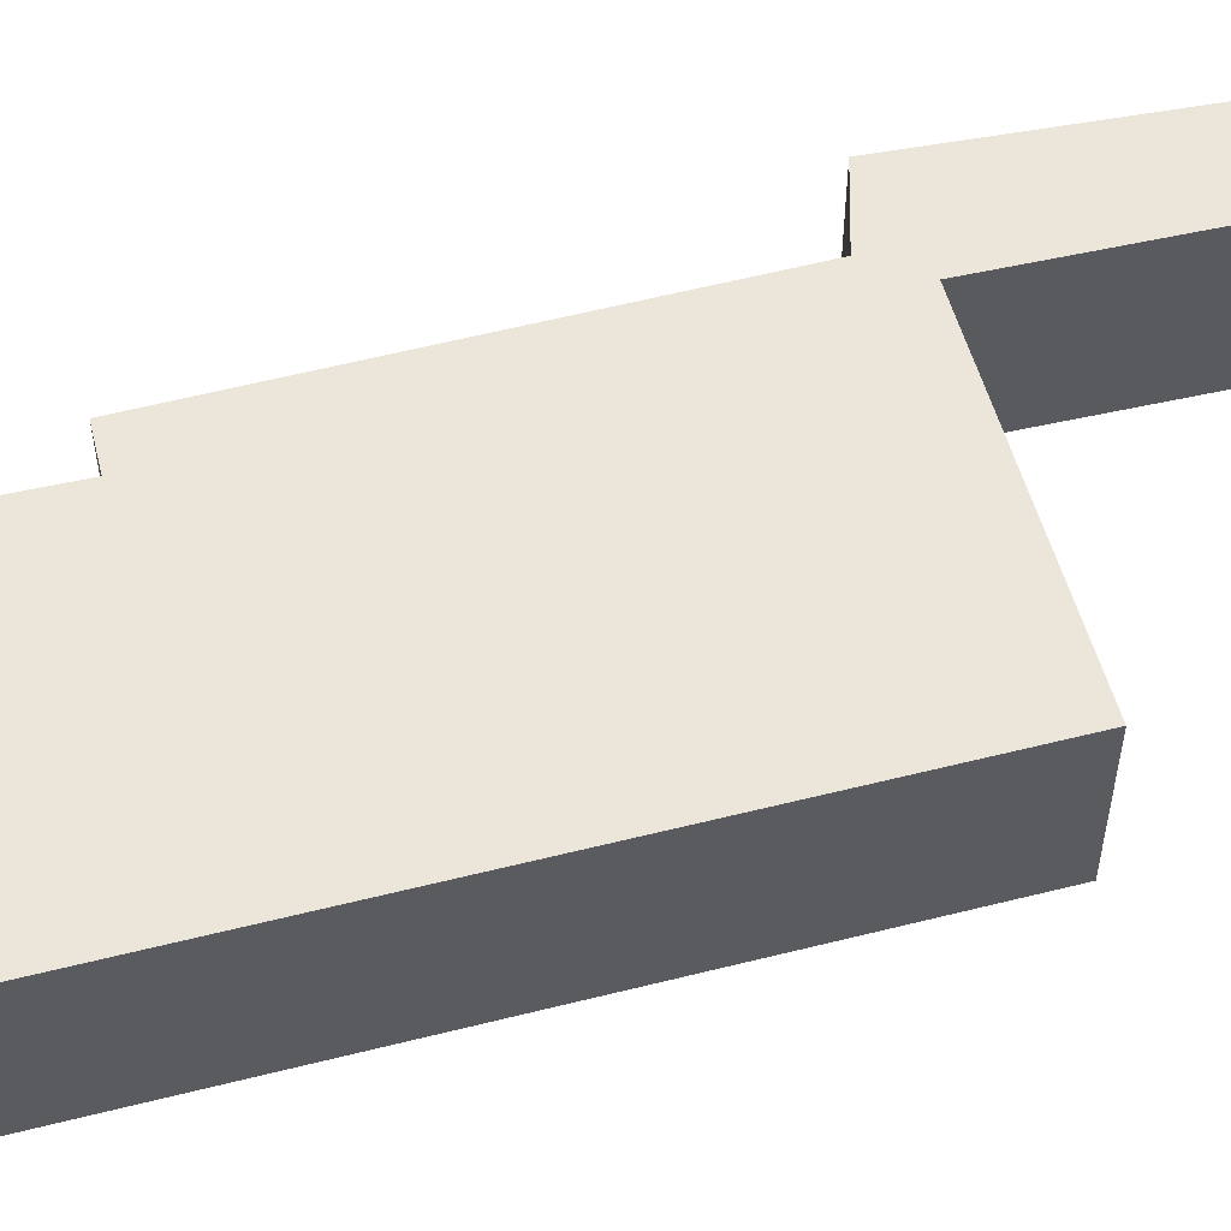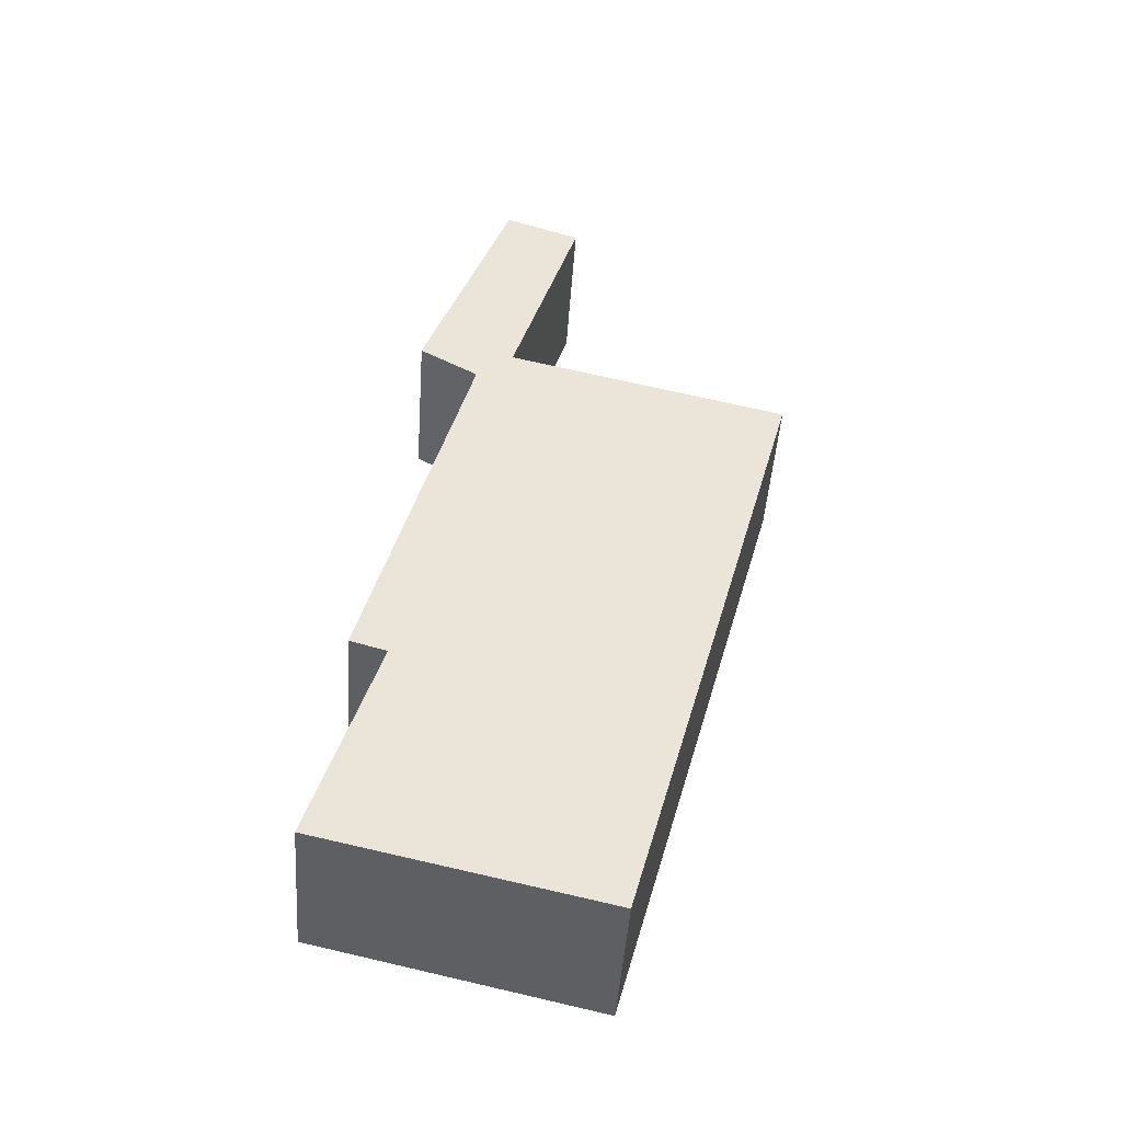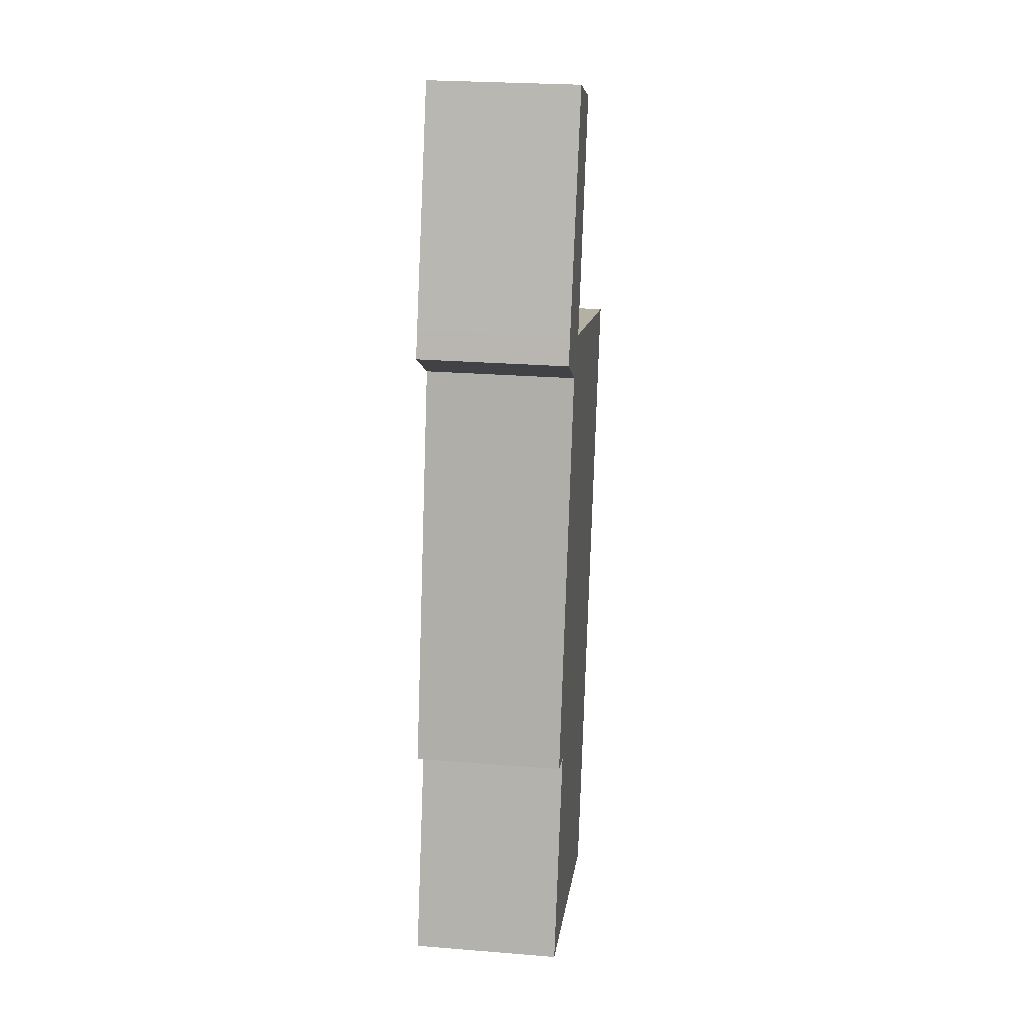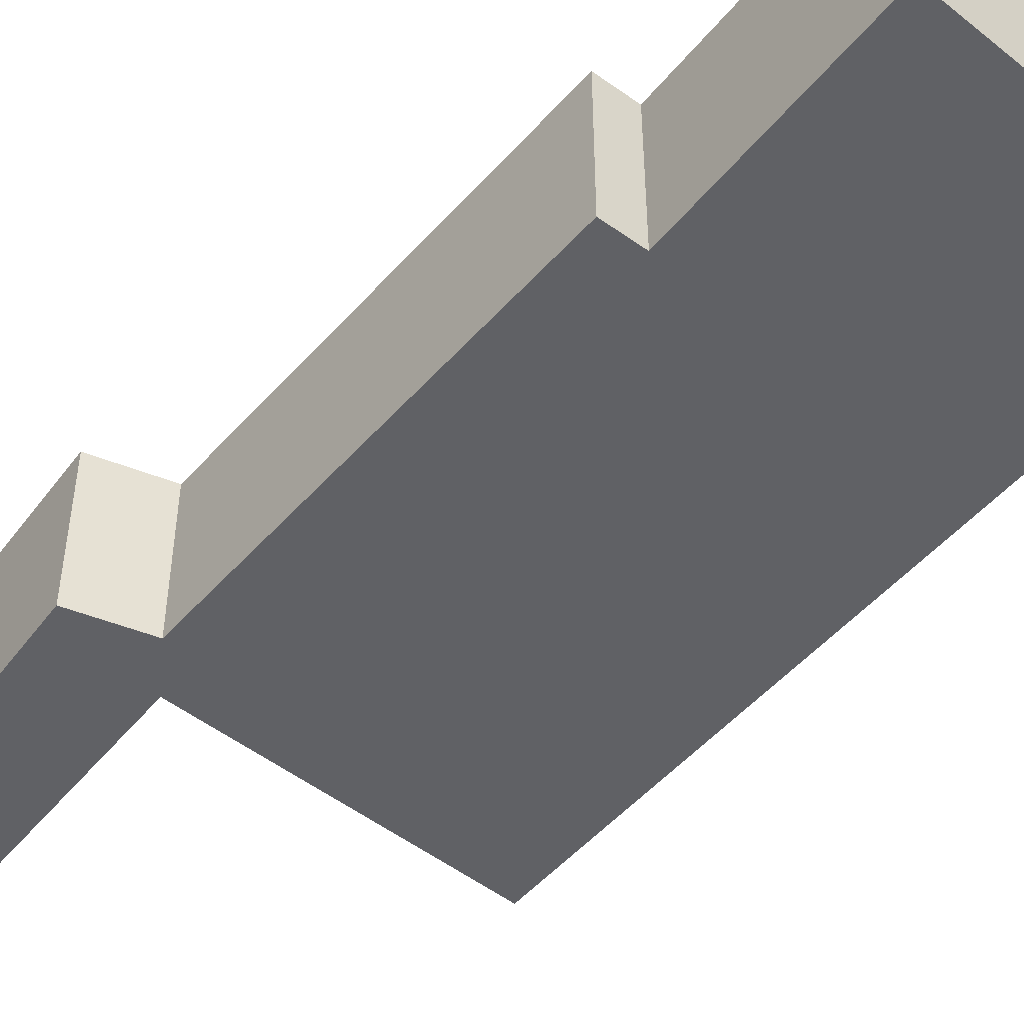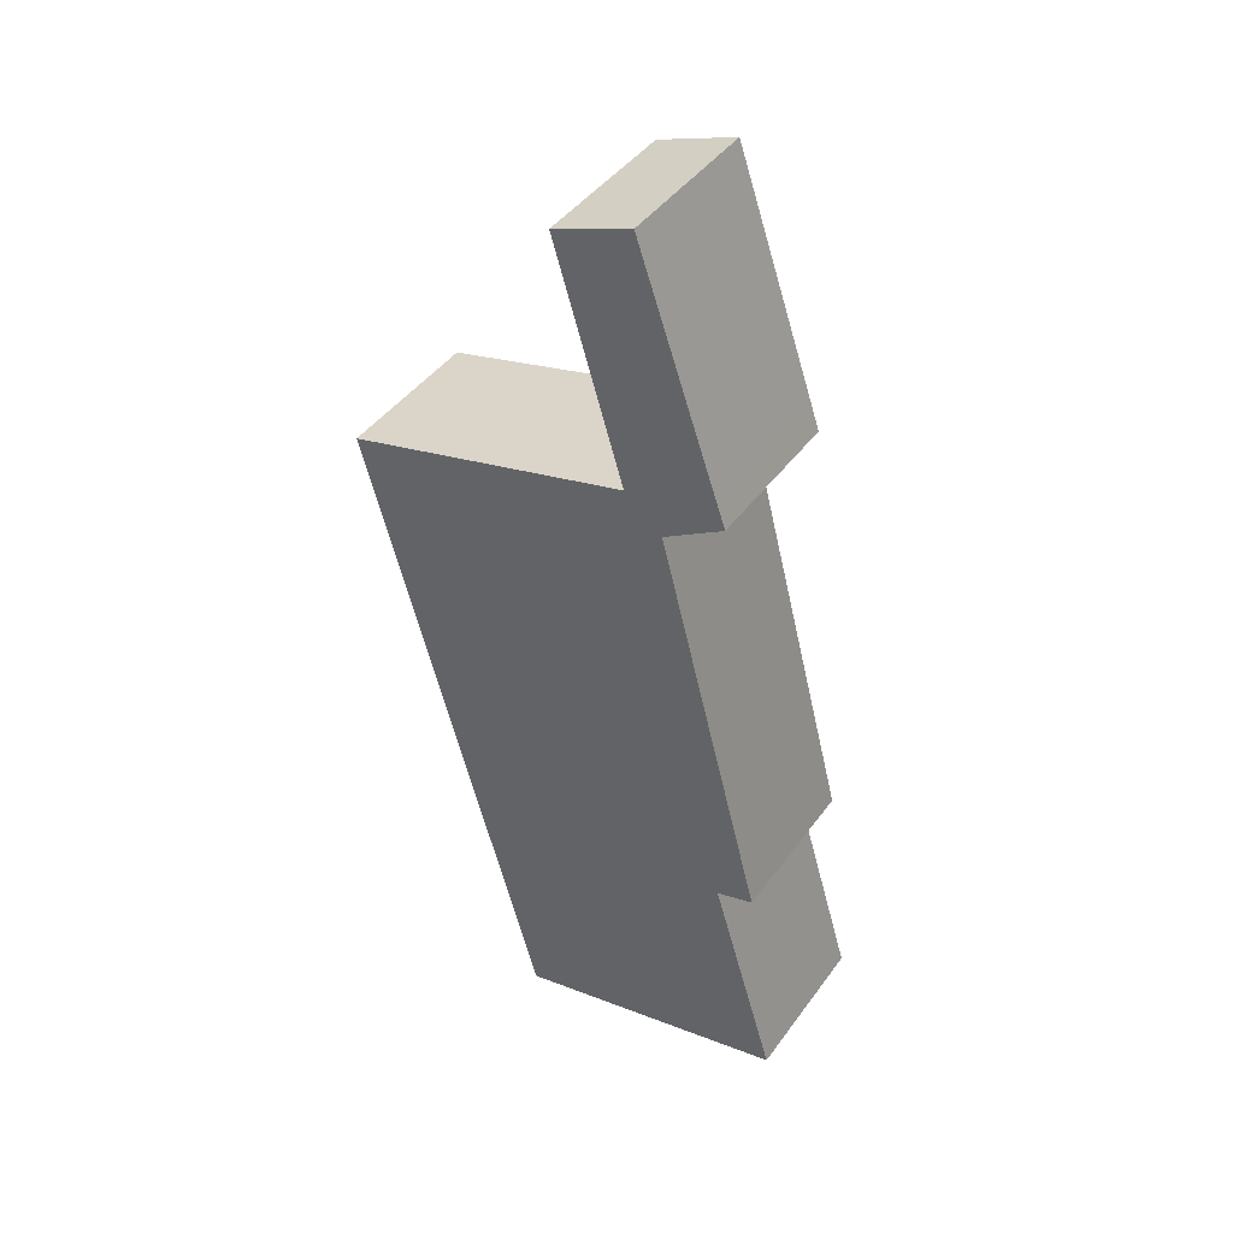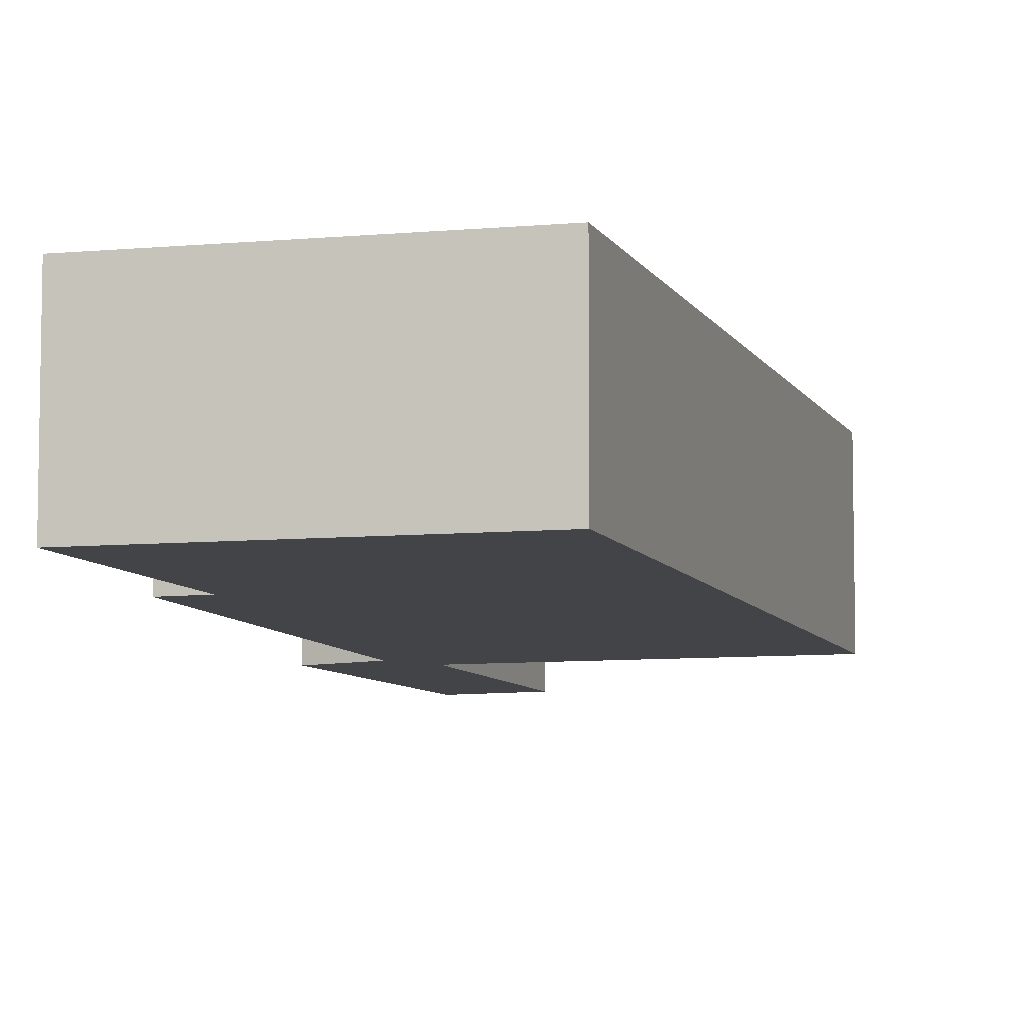
<metadata>
{"format":"obj","ext":"obj","renderer":"f3d","projection":"perspective","resolution":1024,"background":"white","views":[{"elev":55.9,"azim":-119.9,"up":"+Y"},{"elev":-46.8,"azim":176.0,"up":"+Z"},{"elev":25.6,"azim":97.3,"up":"+Z"},{"elev":-50.1,"azim":125.6,"up":"+Y"},{"elev":43.6,"azim":33.3,"up":"+Z"},{"elev":-7.8,"azim":-178.3,"up":"+Y"}]}
</metadata>
<code>
v  2.716 2.268 -9.742
v  5.846 2.268 -5.581
v  6.811 2.268 -8.801
v  2.626 2.268 -9.763
v  1.672 2.268 -6.218
v  6.396 2.268 -5.421
v  4.824 2.268 0.59
v  0 2.268 1.389e-16
v  5.714 2.268 1.125
v  4.258 2.268 1.08
v  5.578 2.268 1.518
v  4.229 2.268 1.176
v  4.384 2.268 4.952
v  3.229 2.268 4.524
v  3.229 -2.77e-16 4.524
v  4.384 -3.032e-16 4.952
v  0 0 0
v  4.258 -6.613e-17 1.08
v  5.578 -9.295e-17 1.518
v  5.714 -6.889e-17 1.125
v  4.824 -3.613e-17 0.59
v  6.396 3.319e-16 -5.421
v  5.846 3.417e-16 -5.581
v  6.811 5.389e-16 -8.801
v  2.716 5.965e-16 -9.742
v  2.626 5.978e-16 -9.763
v  1.672 3.807e-16 -6.218
v  4.229 -7.201e-17 1.176
g defaultobject
f 1 2 3
f 2 1 4
f 2 4 5
f 2 5 6
f 6 5 7
f 7 5 8
f 7 8 9
f 9 8 10
f 10 11 9
f 11 10 12
f 11 12 13
f 13 12 14
f 15 13 14
f 13 15 16
f 17 10 8
f 10 17 18
f 16 11 13
f 11 16 19
f 11 19 9
f 9 19 20
f 21 6 7
f 6 21 22
f 23 3 2
f 3 23 24
f 20 7 9
f 7 20 21
f 22 2 6
f 2 22 23
f 24 1 3
f 1 24 25
f 1 25 4
f 4 25 26
f 26 5 4
f 5 26 27
f 5 27 8
f 8 27 17
f 12 15 14
f 15 12 10
f 15 10 28
f 28 10 18
f 25 27 26
f 27 25 24
f 27 24 23
f 27 23 17
f 17 23 22
f 17 22 21
f 17 21 20
f 17 20 18
f 18 20 19
f 18 19 28
f 28 19 15
f 15 19 16

</code>
